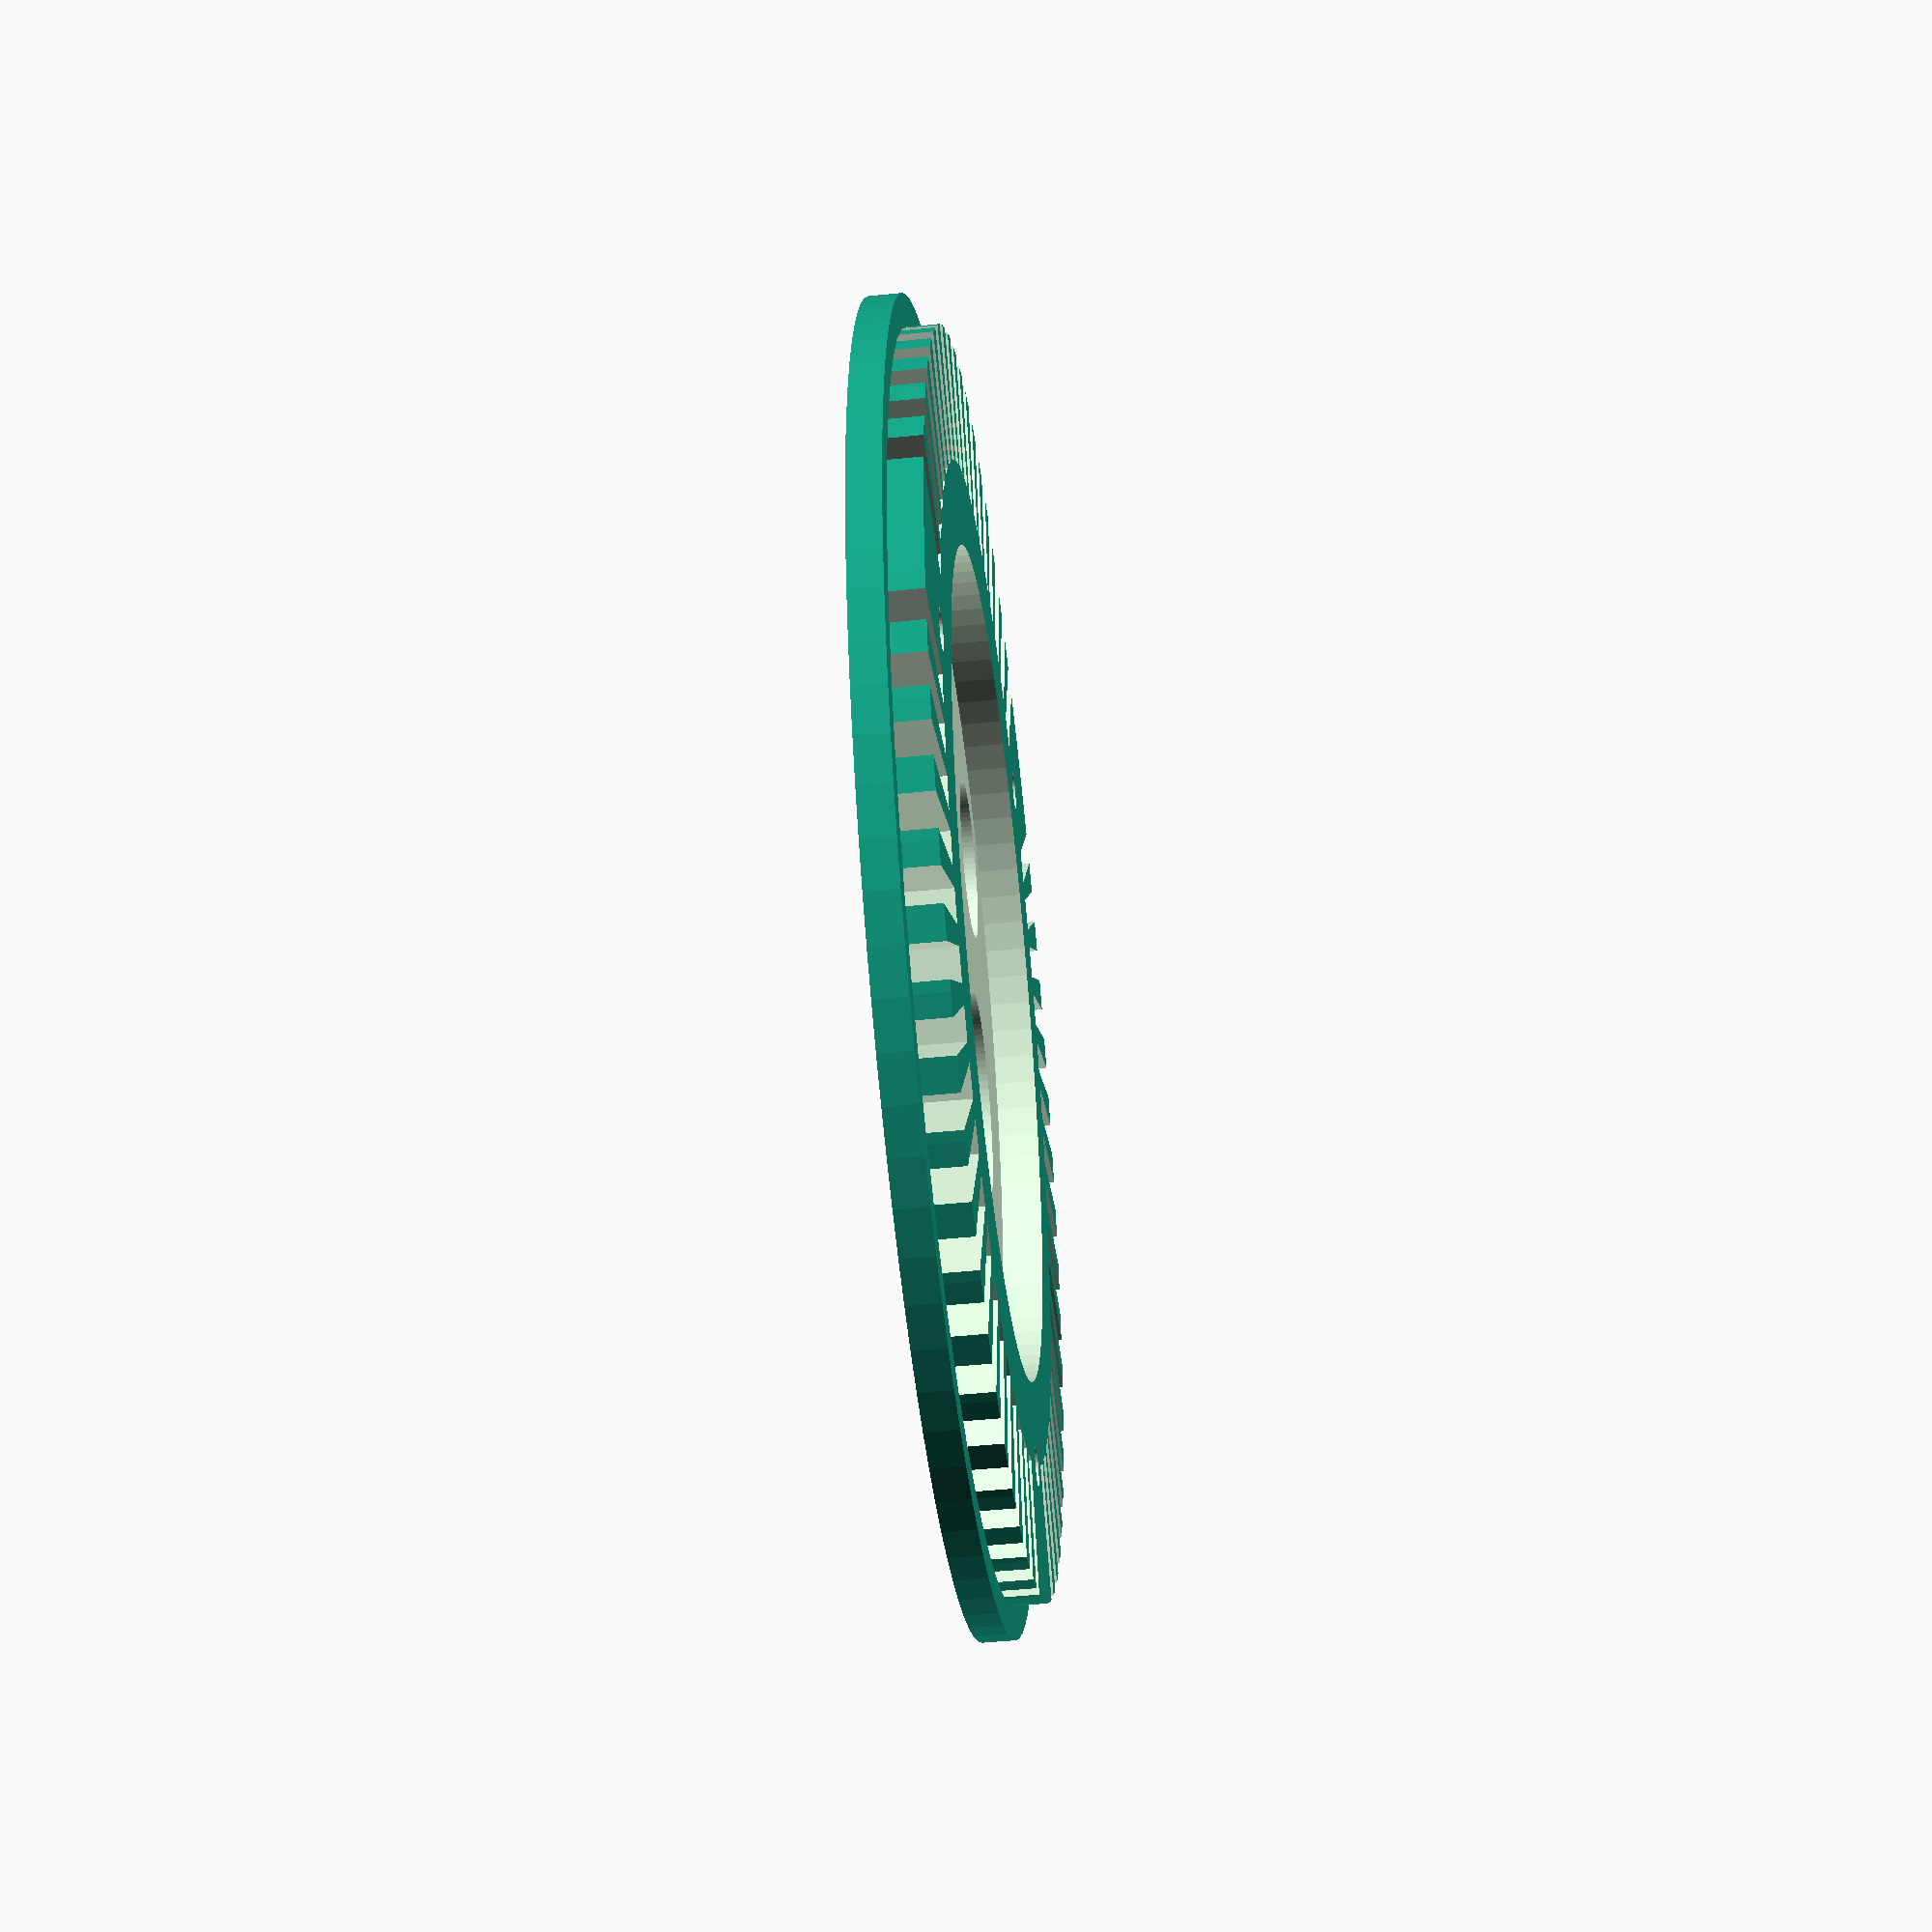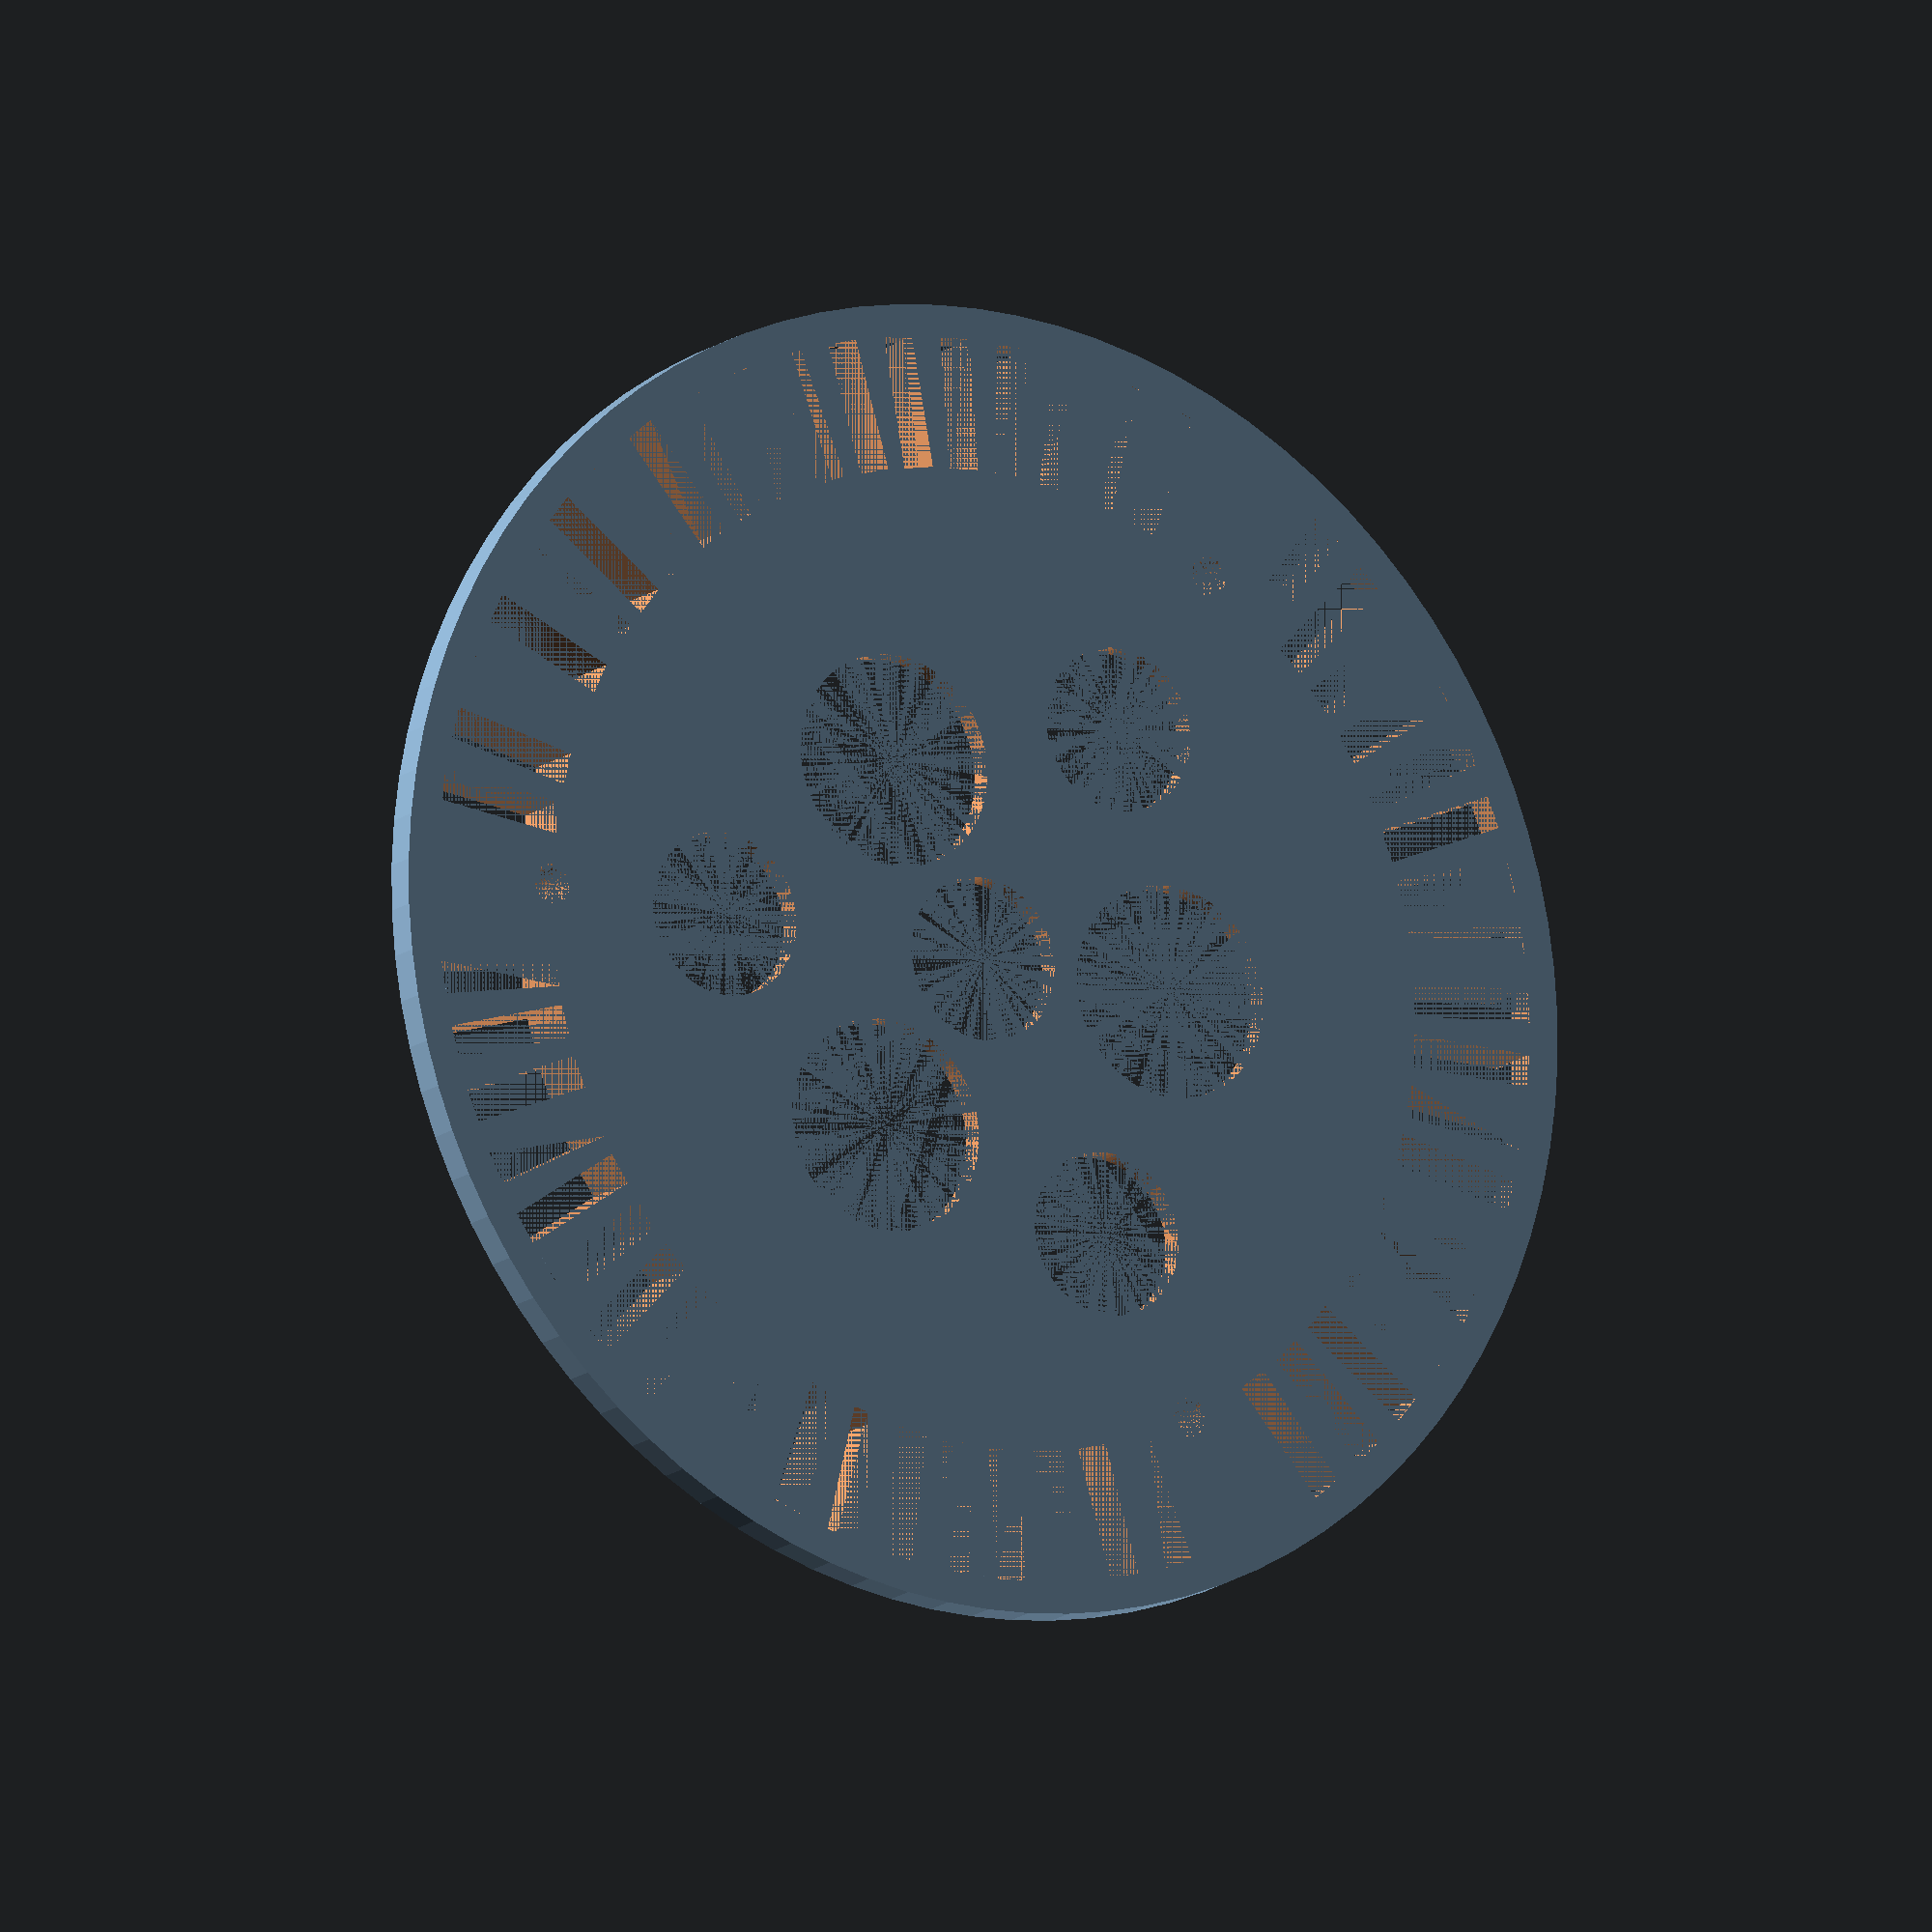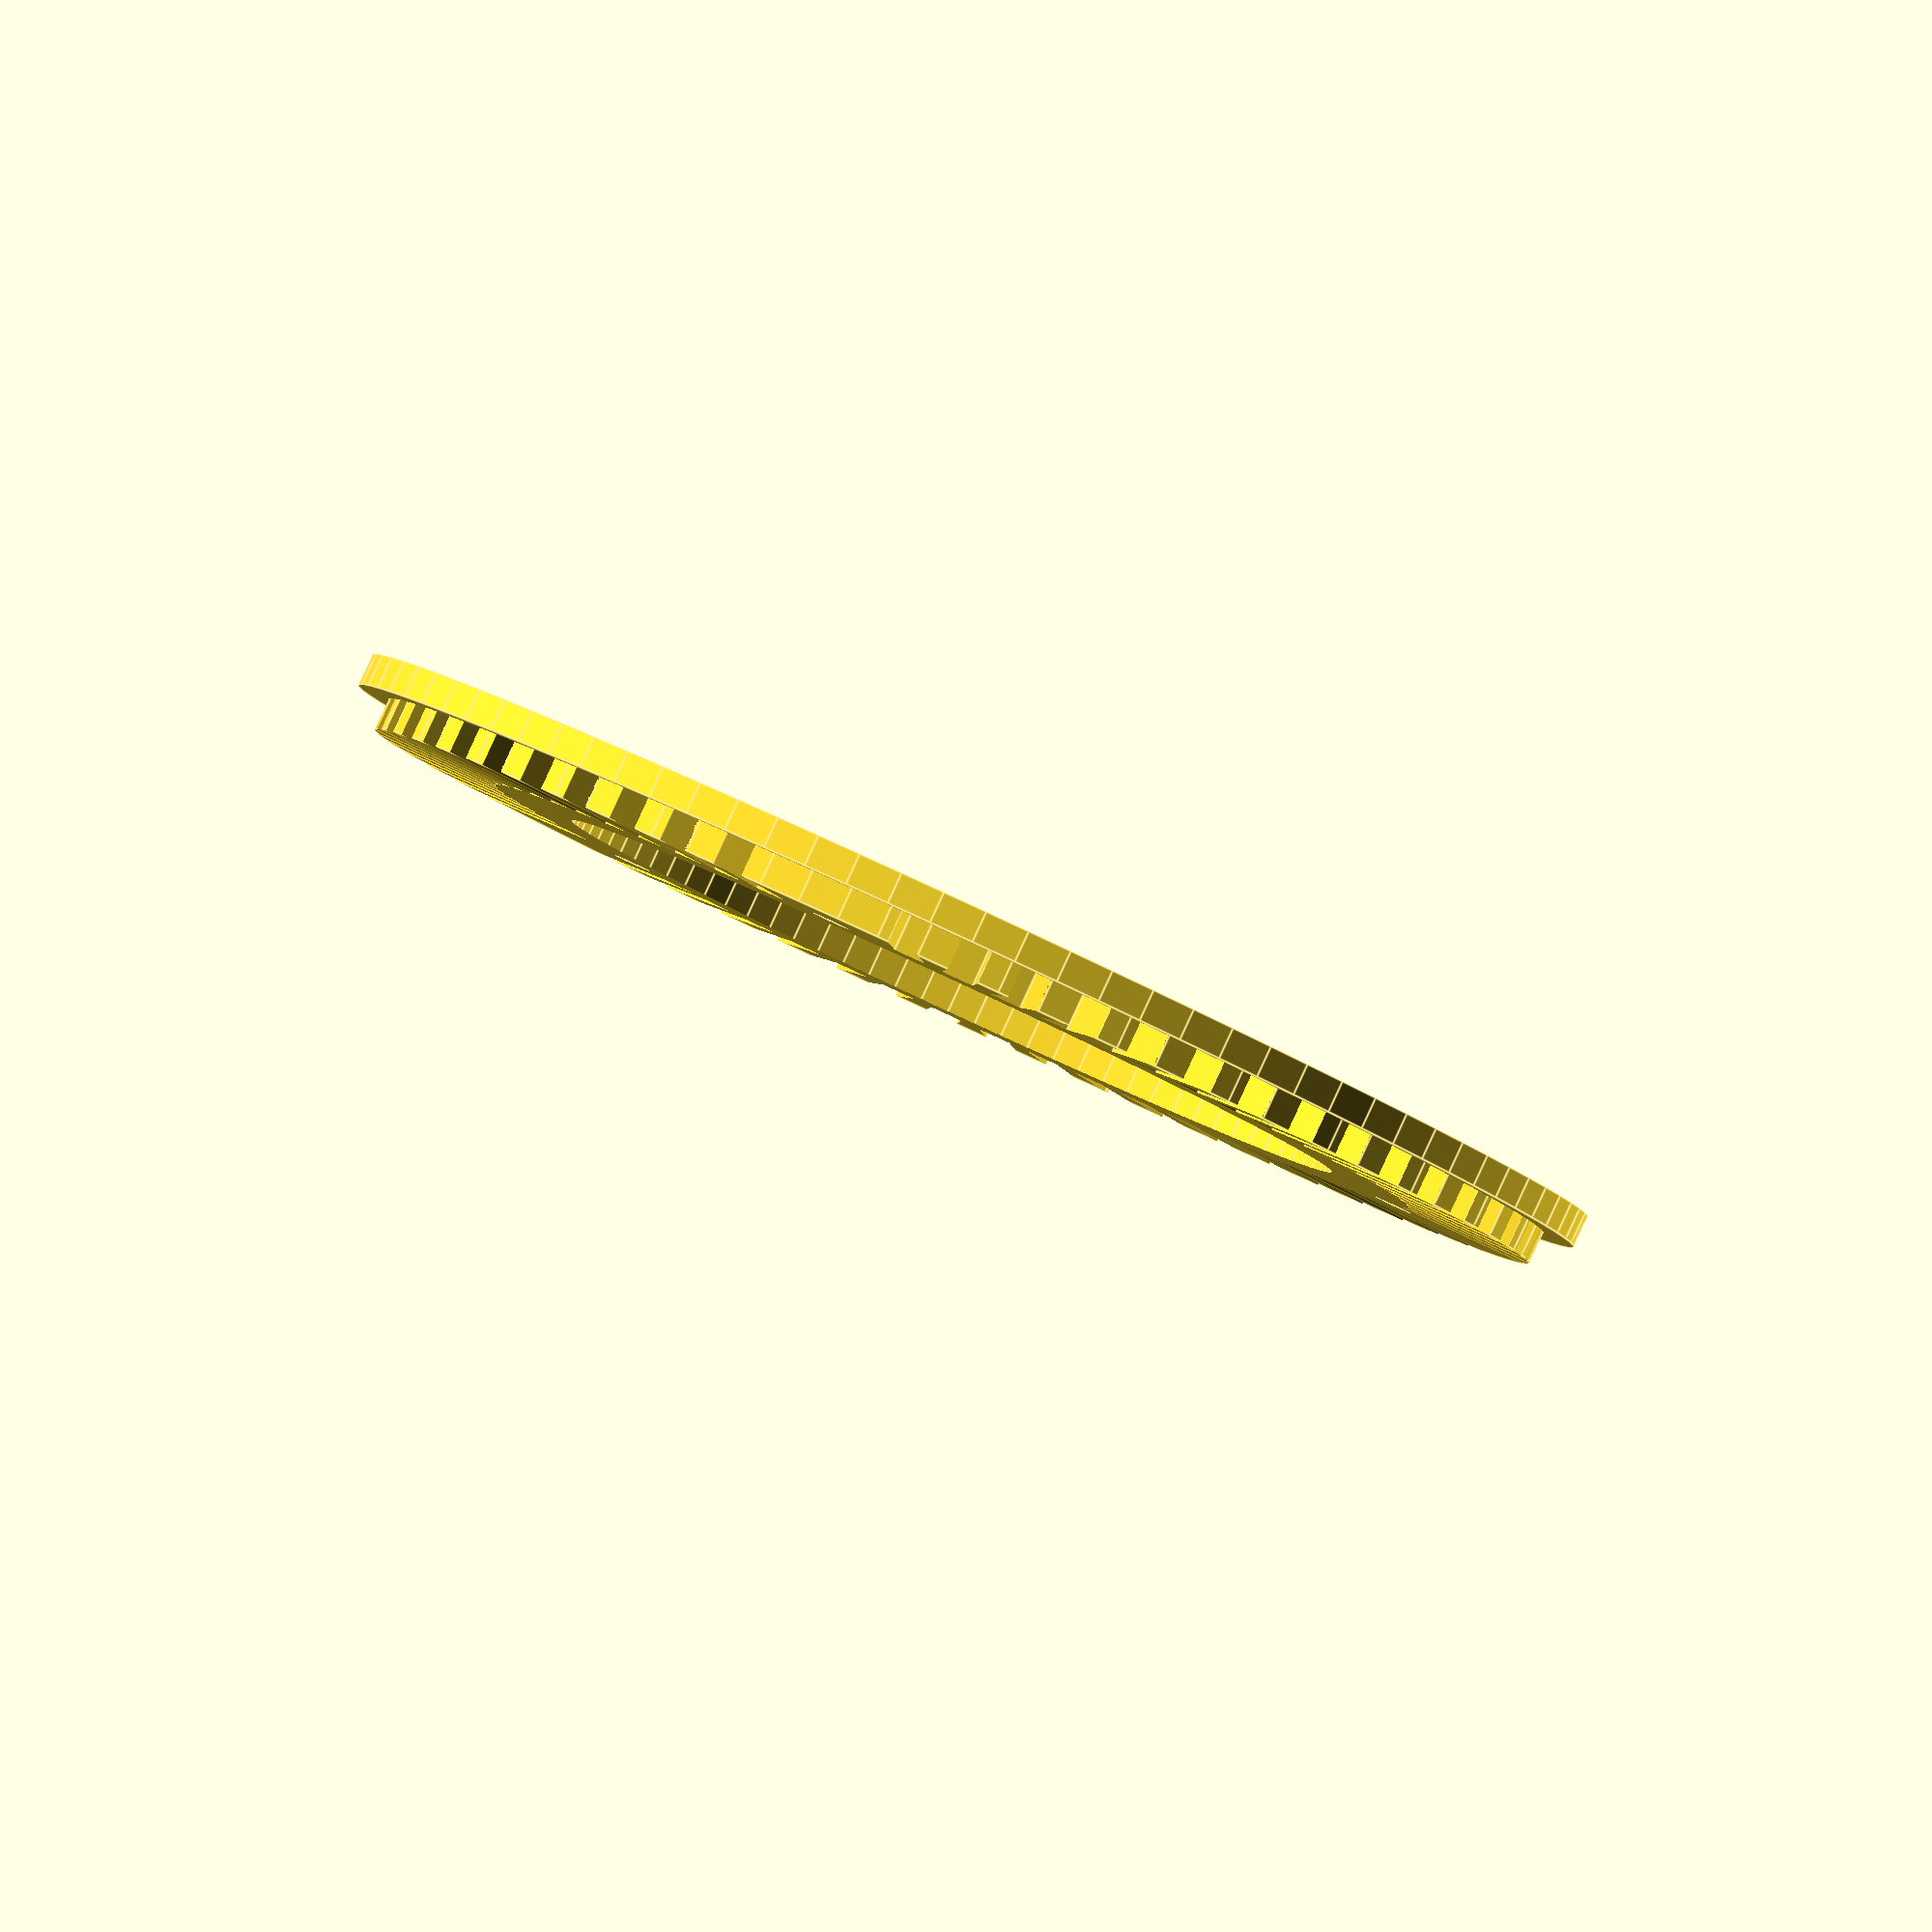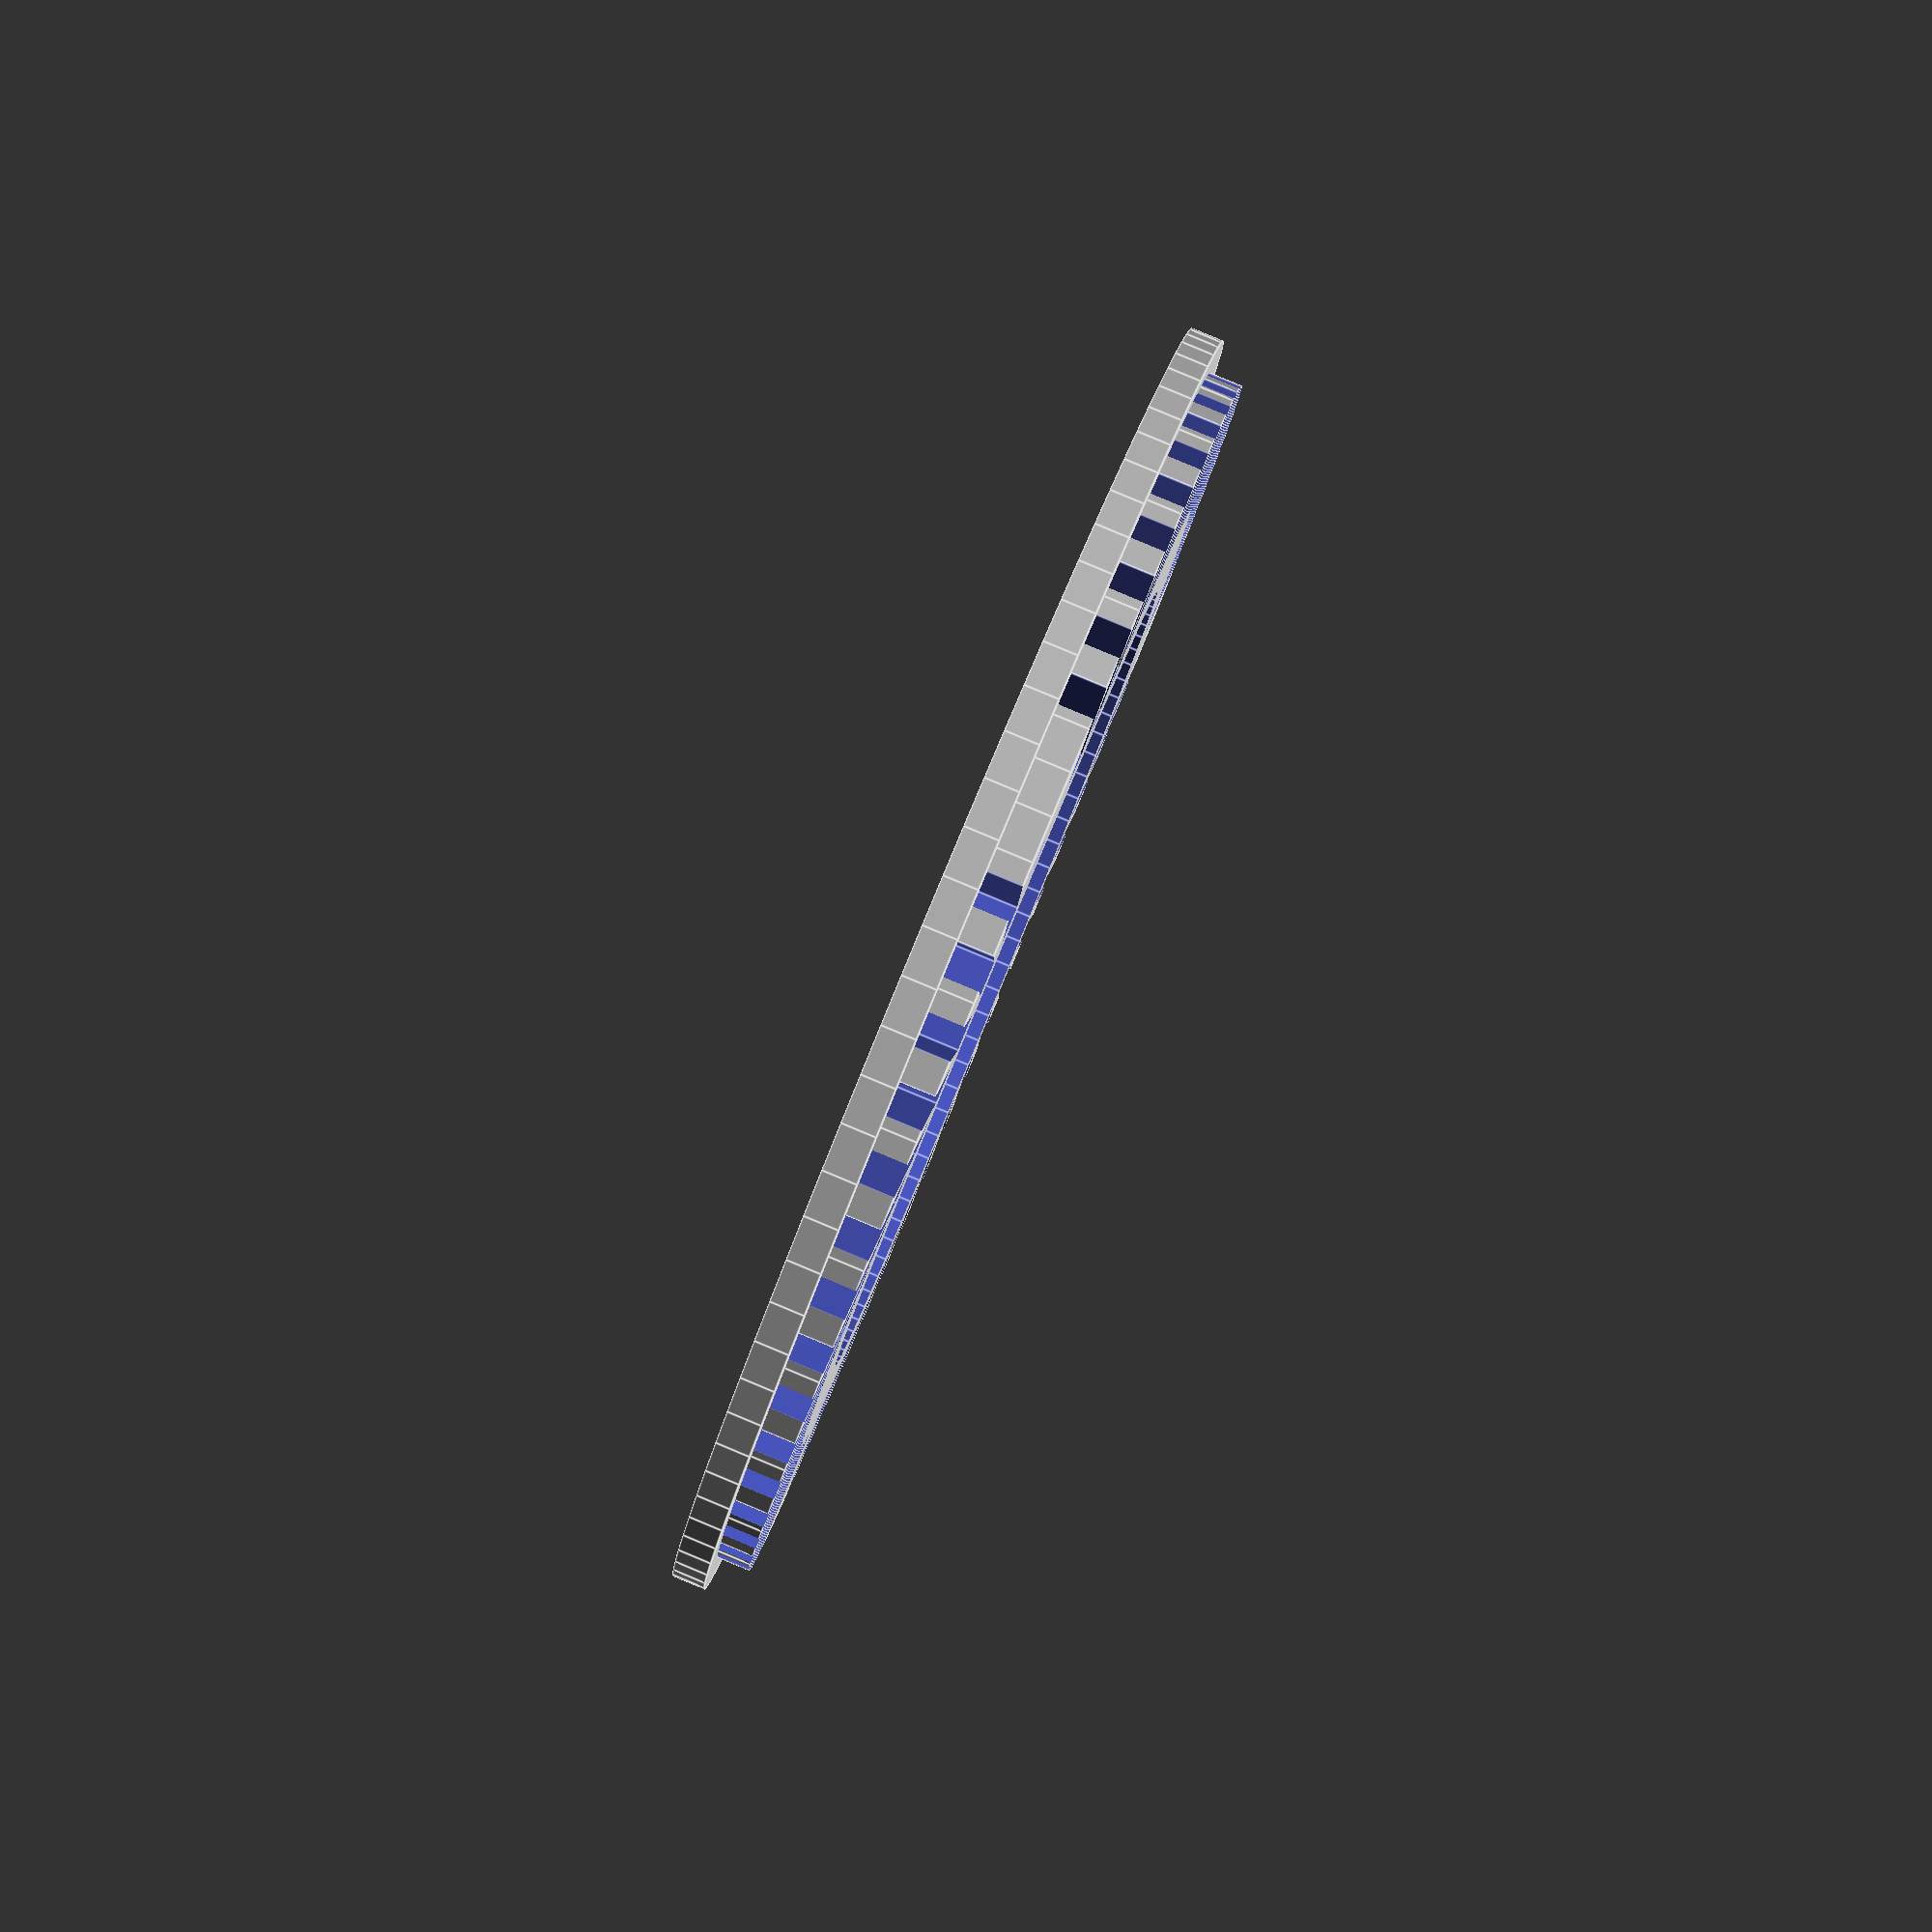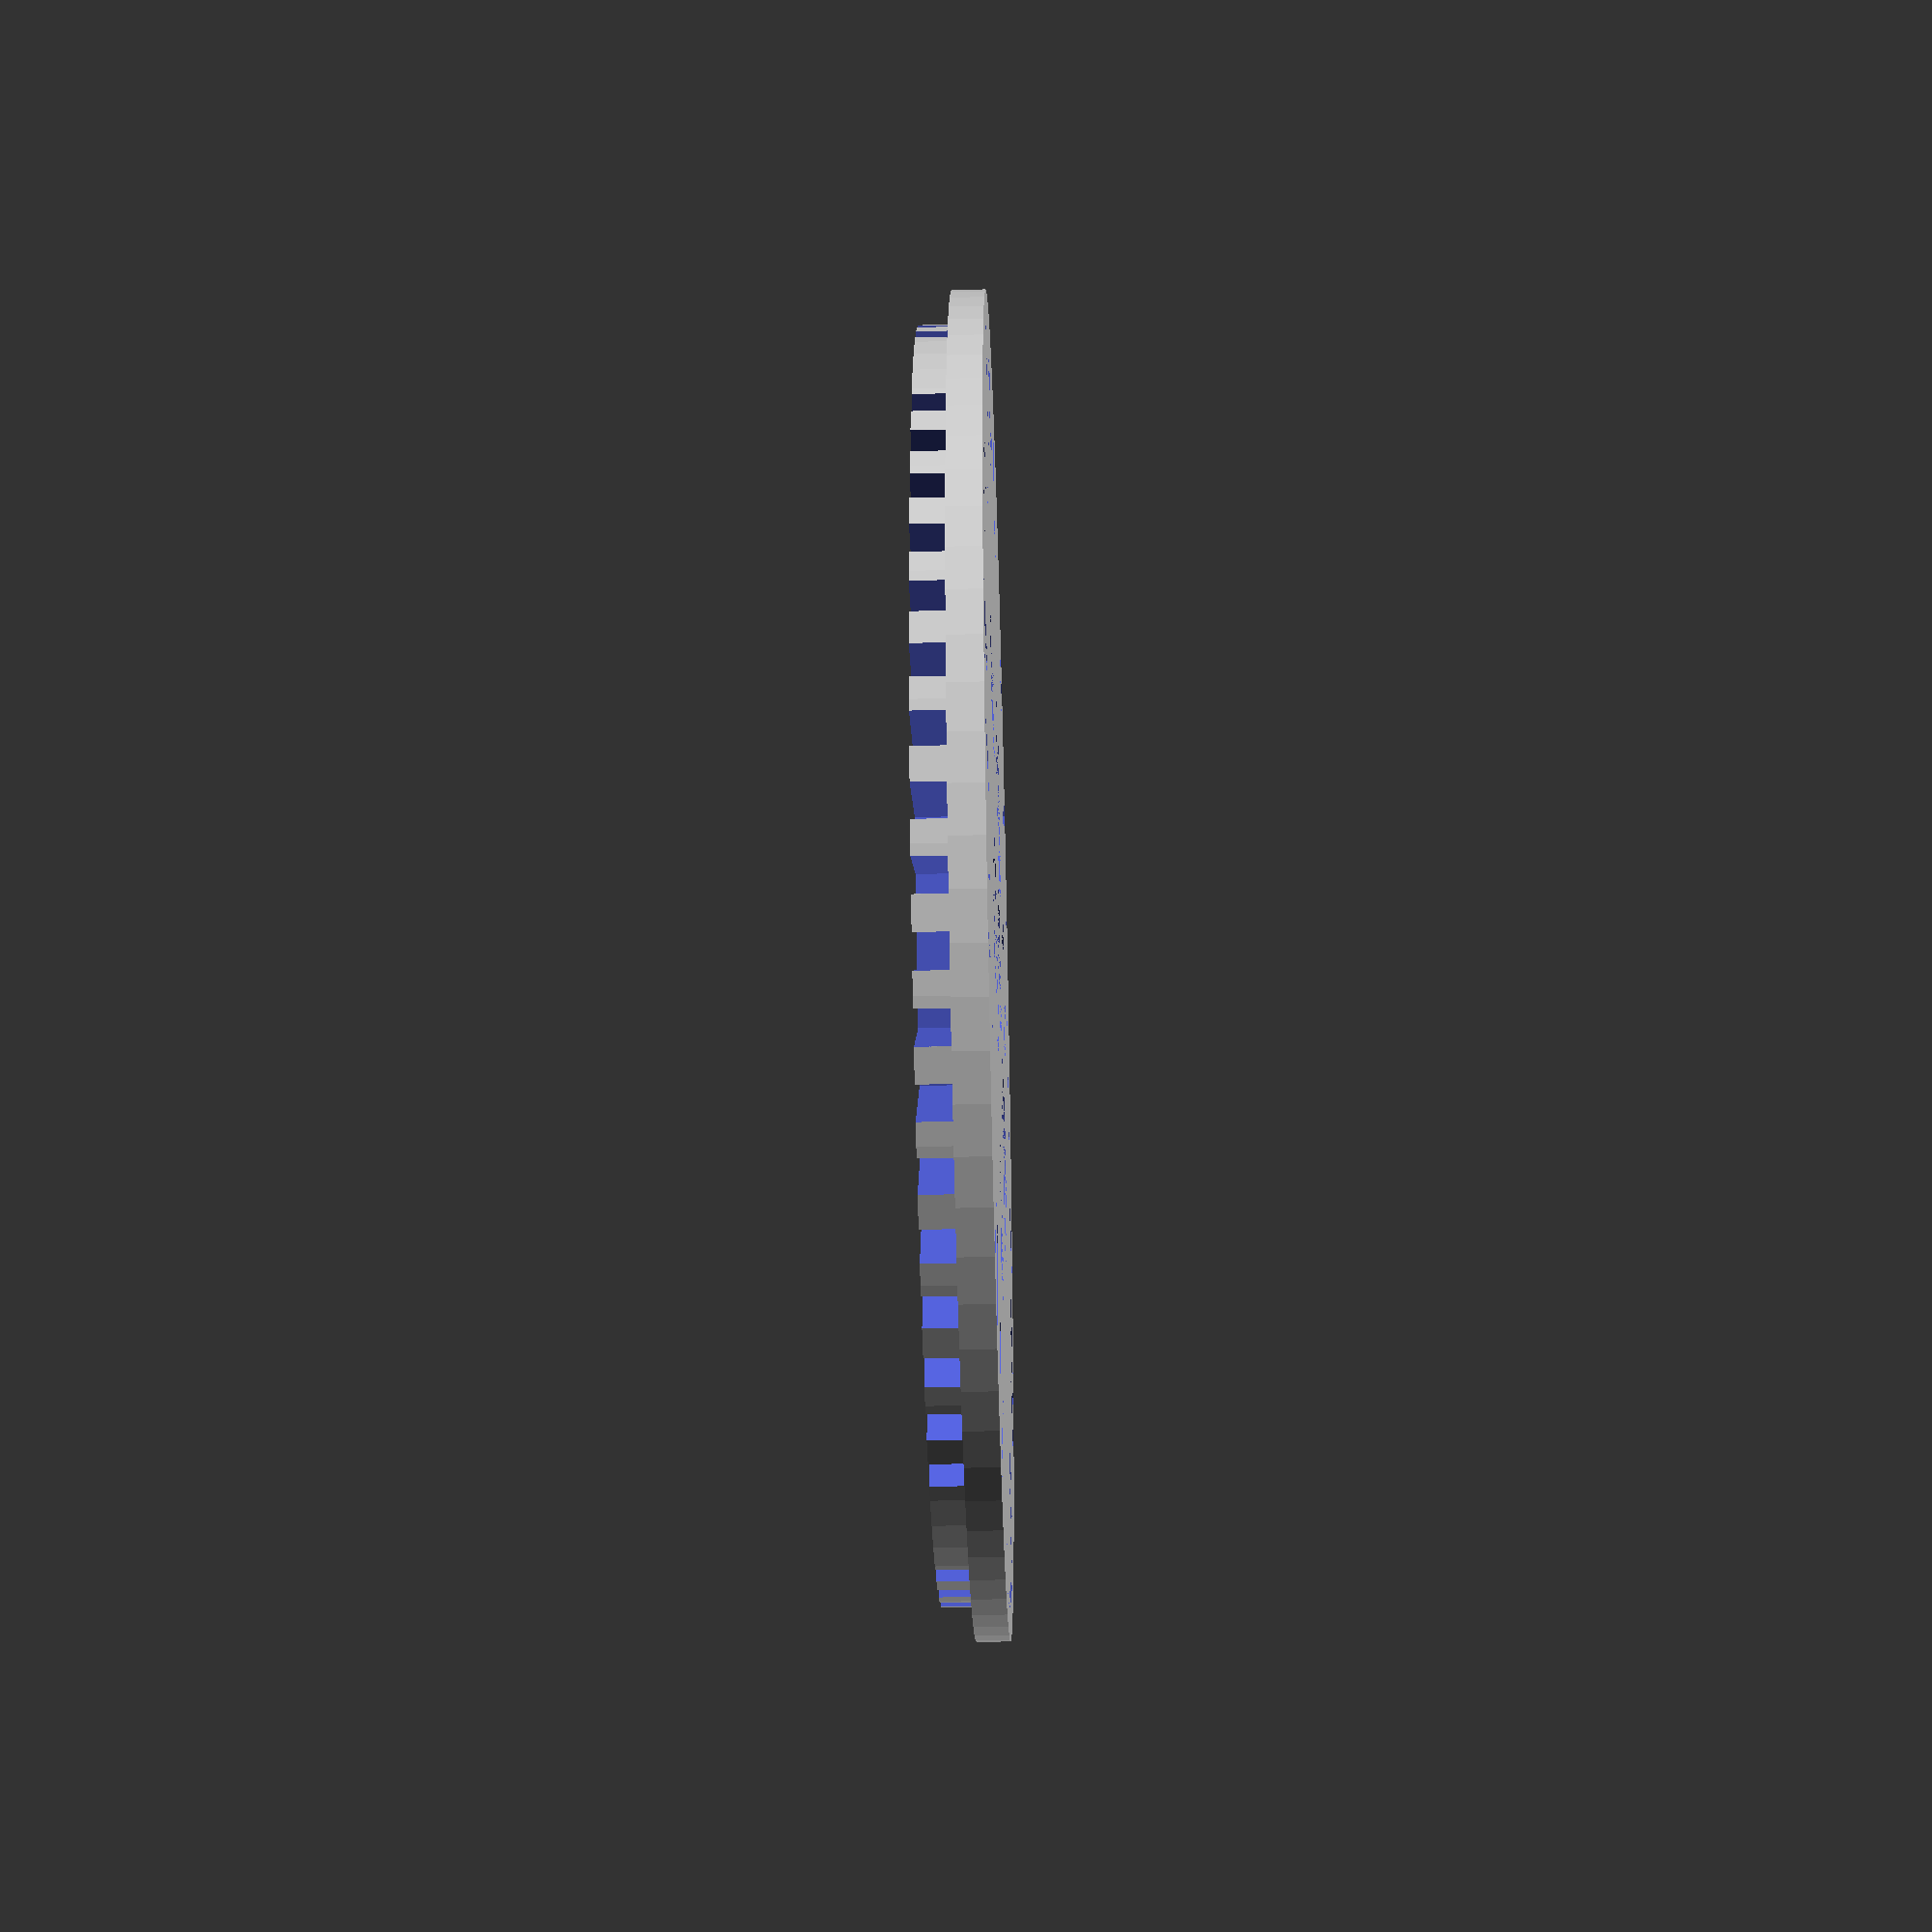
<openscad>
$fn = 90;

//bottom

module sens_bottom() {
  union () {
     
    difference(){
        union(){
            //cylinder (r1 = 26, r2 = 26, h= 19);
            cylinder (r1 = 38, r2 = 38, h= 4);
            cylinder (r1 = 40, r2 = 40, h= 2);
        }
        translate ([0,0,1.5])cylinder (r1 = 25, r2 = 25, h= 19);
        rotate(120)
            translate ([13,0,0]) 
                cylinder (r1 = 6.5, r2 = 6.5, h= 10);
        rotate(240)
            translate ([13,0,0]) 
                cylinder (r1 = 6.5, r2 = 6.5, h= 10);
        translate ([13,0,0]) 
            cylinder (r1 = 6.5, r2 = 6.5, h= 10);  
        
         rotate(60)
            translate ([18,0,0]) 
                cylinder (r1 = 5, r2 = 5, h= 10);
        rotate(180)
            translate ([18,0,0]) 
                cylinder (r1 = 5, r2 = 5, h= 10);
        rotate(300)
            translate ([18,0,0]) 
                cylinder (r1 = 5, r2 = 5, h= 10); 
       
        cylinder (r1 = 5, r2 = 5, h= 10); 
        
        rotate(60)
            translate ([30,0,0]) 
                cylinder (r1 = 1.2, r2 = 1.2, h= 10);
        rotate(180)
            translate ([30,0,0]) 
                cylinder (r1 = 1.2, r2 = 1.2, h= 10);
        rotate(300)
            translate ([30,0,0]) 
                cylinder (r1 = 1.2, r2 = 1.2, h= 10);
                
        for ( i = [-9 : 8] )
        { 
            rotate( [0, 0, i * 360 / 60])
            translate ([30,0,0]){
            cube ([8,2,8]);
          }
        } 
        for ( i = [11 : 28] )
        { 
            rotate( [0, 0, i * 360 / 60])
            translate ([30,0,0]){
            cube ([8,2,8]);
          }
        }
        for ( i = [31 : 48] )
        { 
            rotate( [0, 0, i * 360 / 60])
            translate ([30,0,0]){
            cube ([8,2,8]);
          }
        }
                
      
    }
  }
 };
 sens_bottom();

</openscad>
<views>
elev=48.0 azim=109.9 roll=276.5 proj=p view=solid
elev=14.1 azim=178.5 roll=149.1 proj=o view=wireframe
elev=92.3 azim=14.6 roll=155.2 proj=o view=edges
elev=93.4 azim=40.4 roll=247.4 proj=p view=edges
elev=41.4 azim=155.7 roll=91.6 proj=p view=solid
</views>
